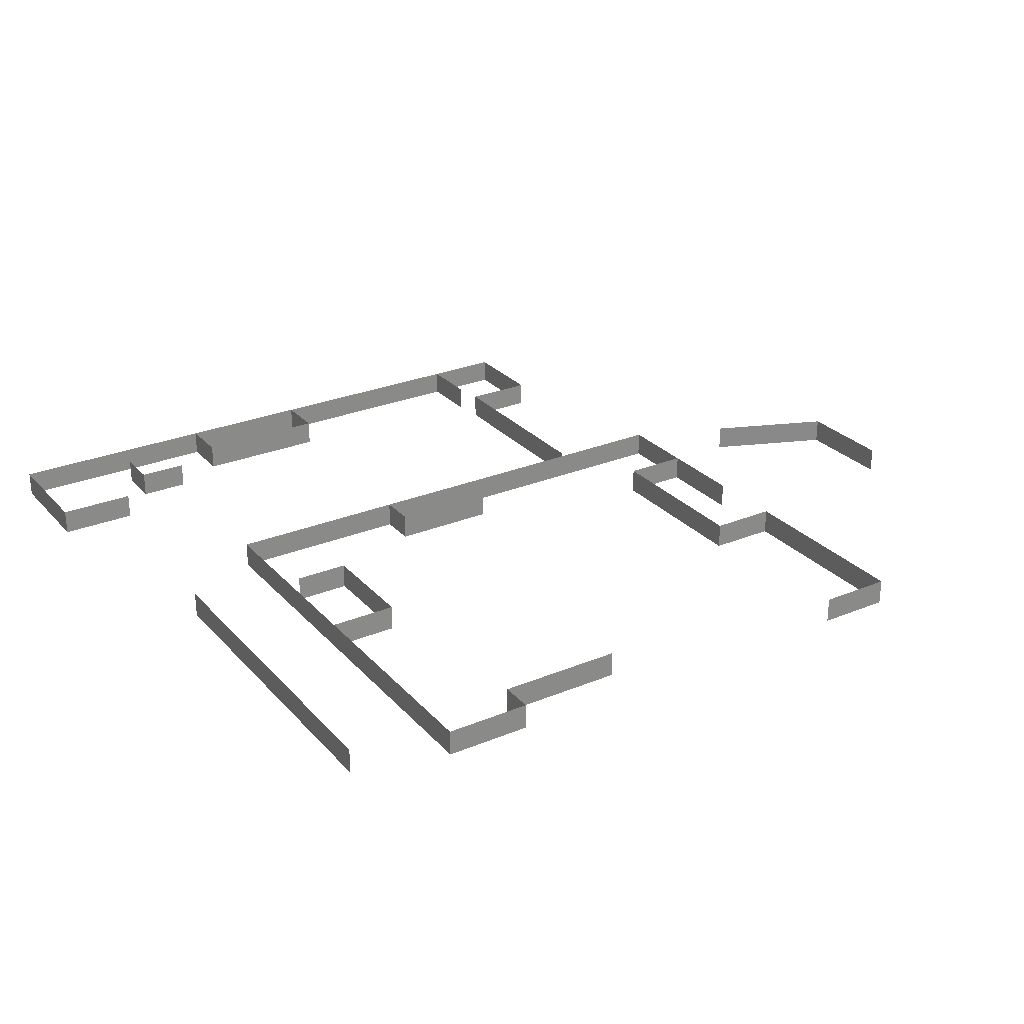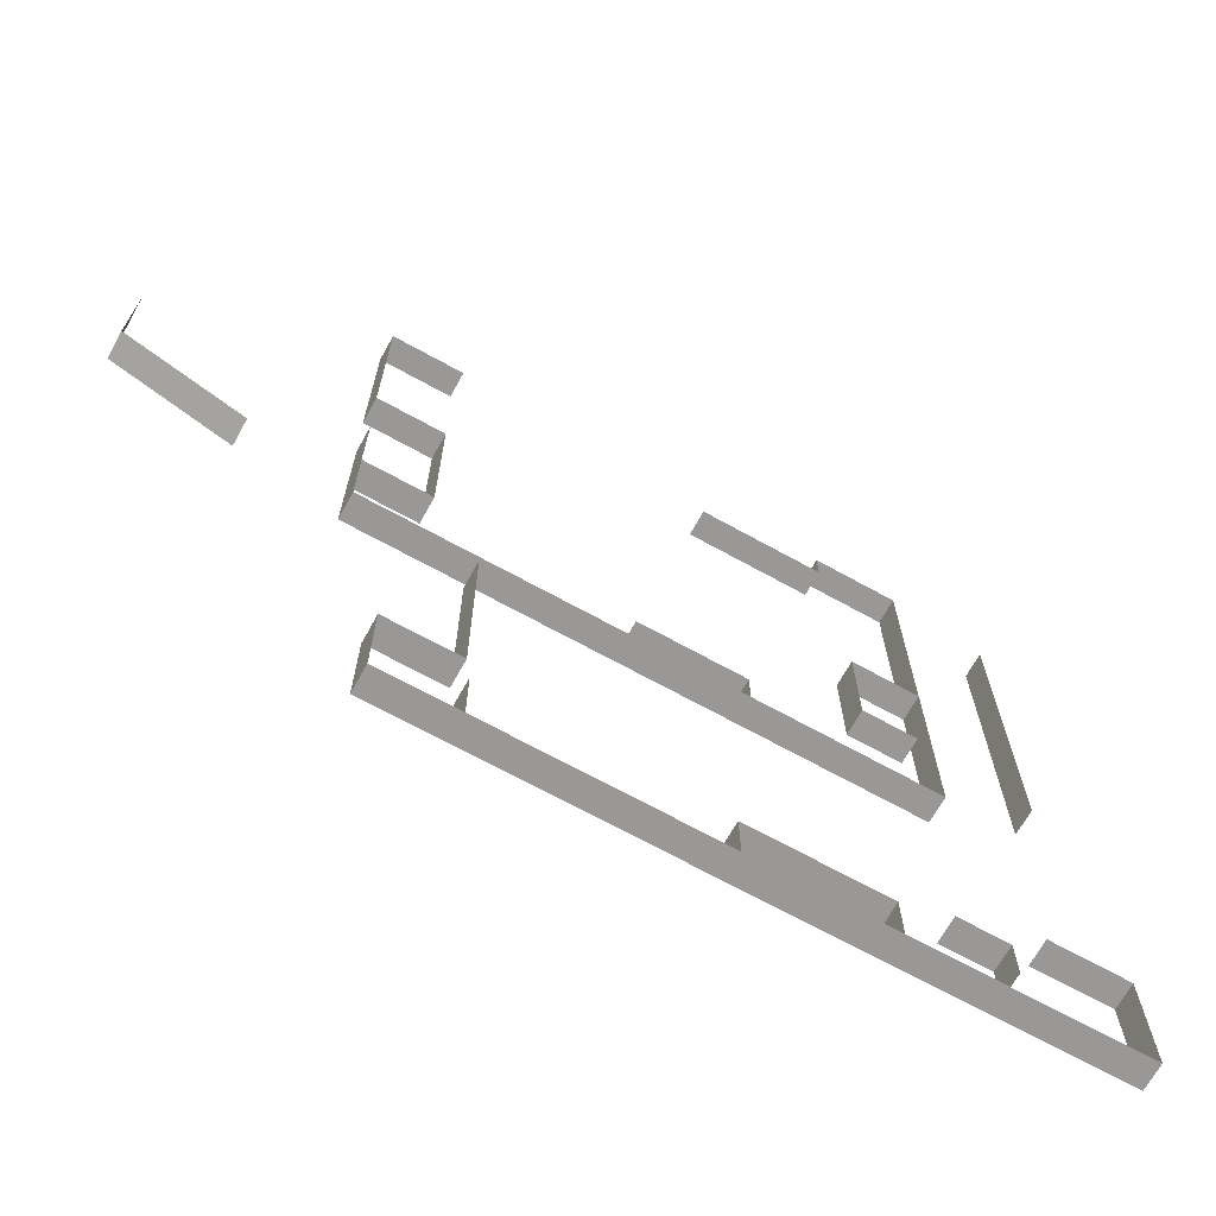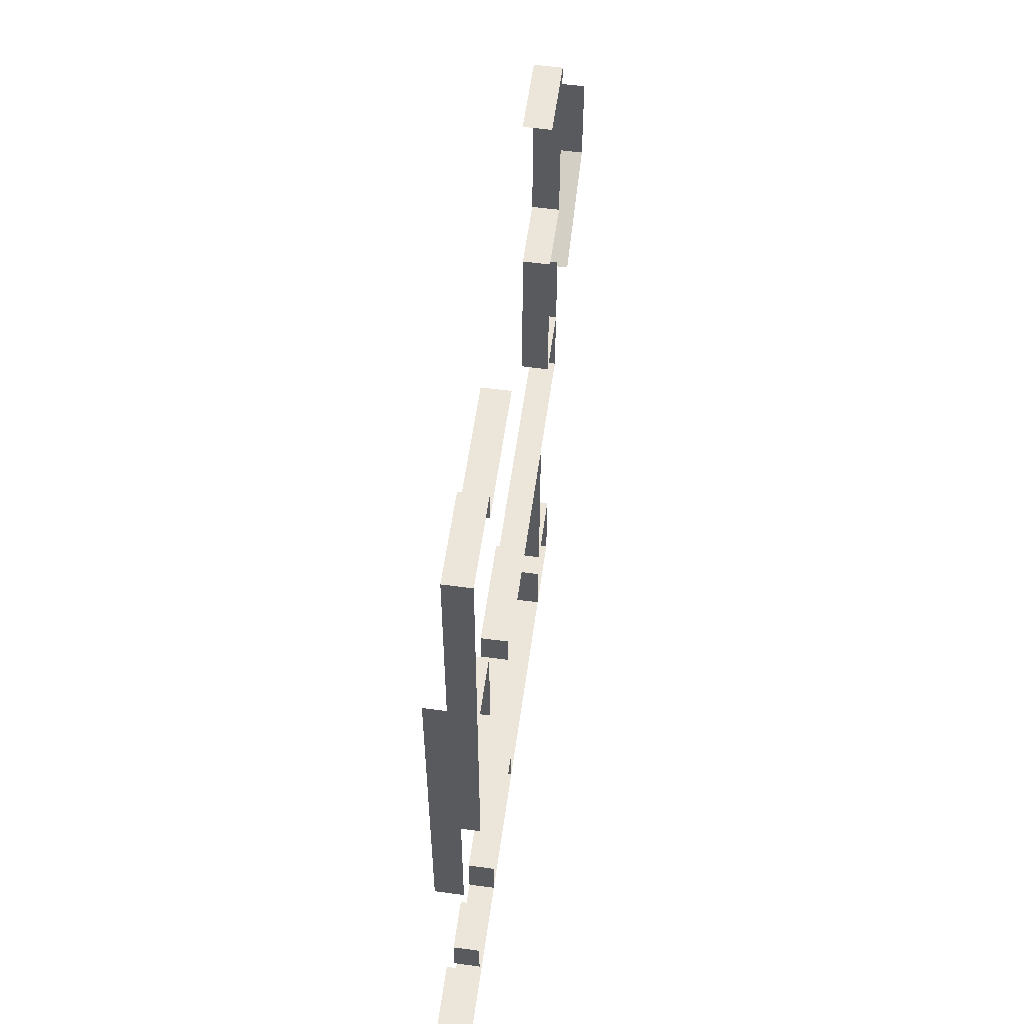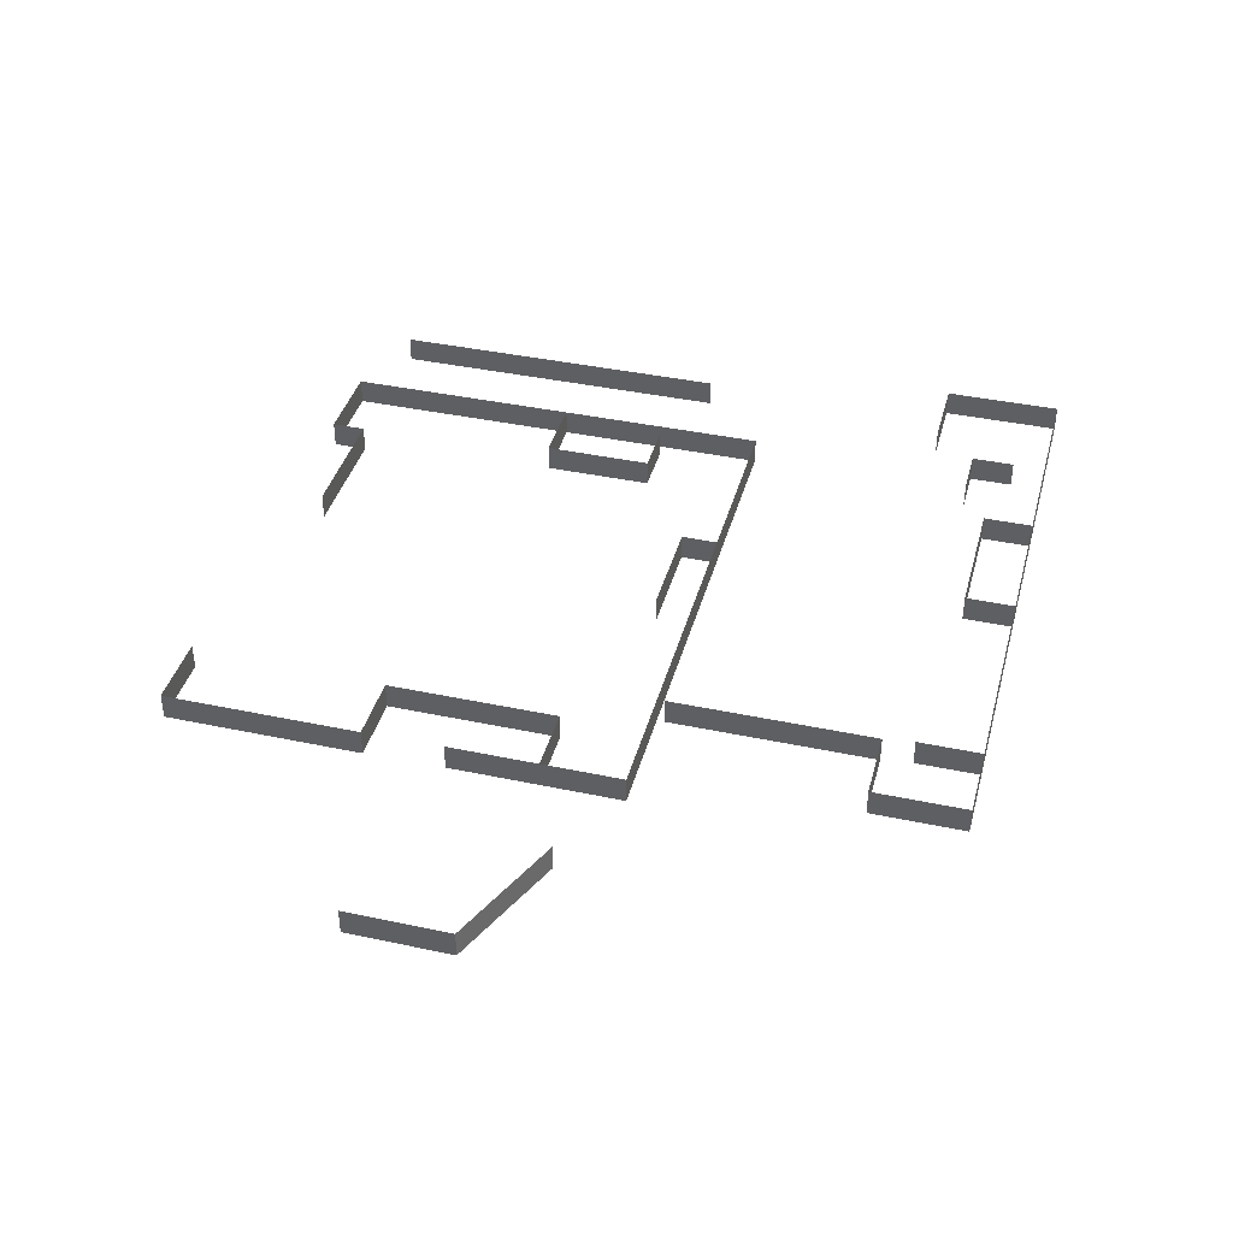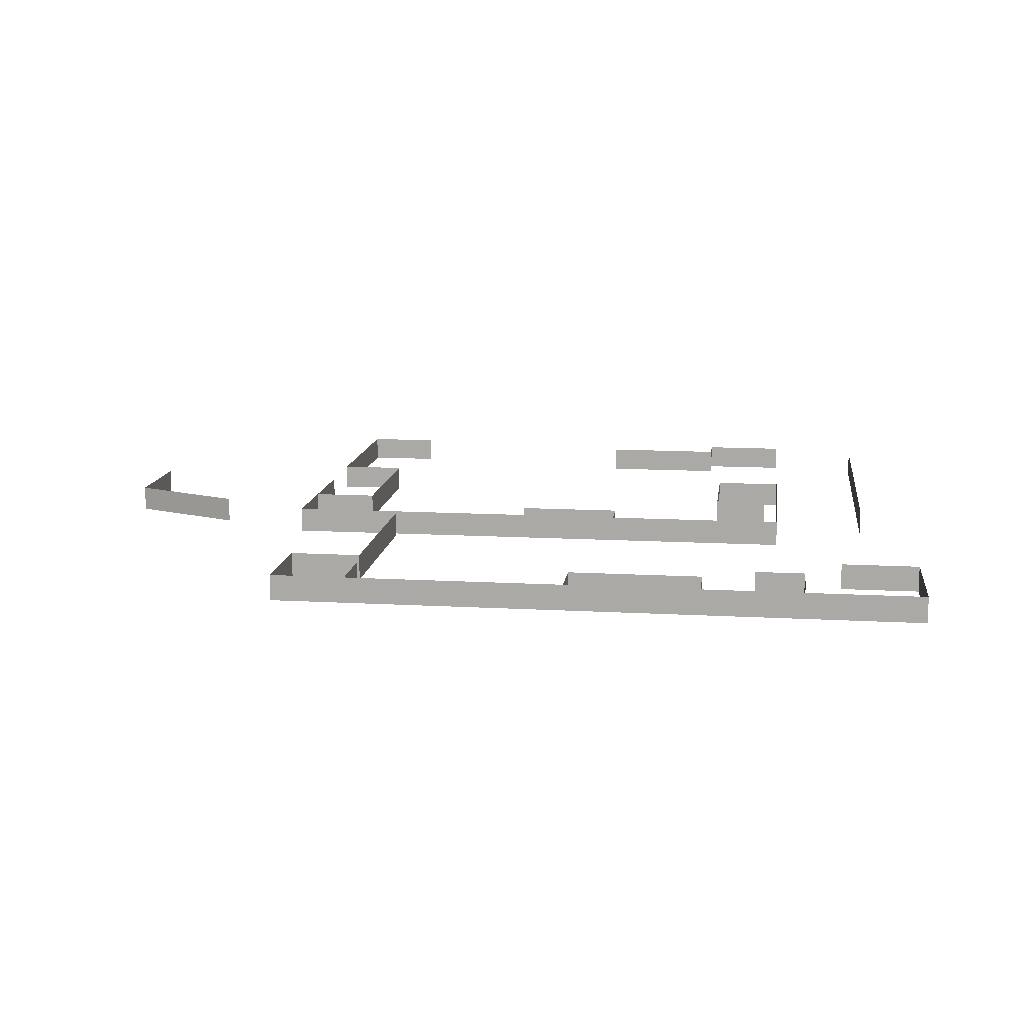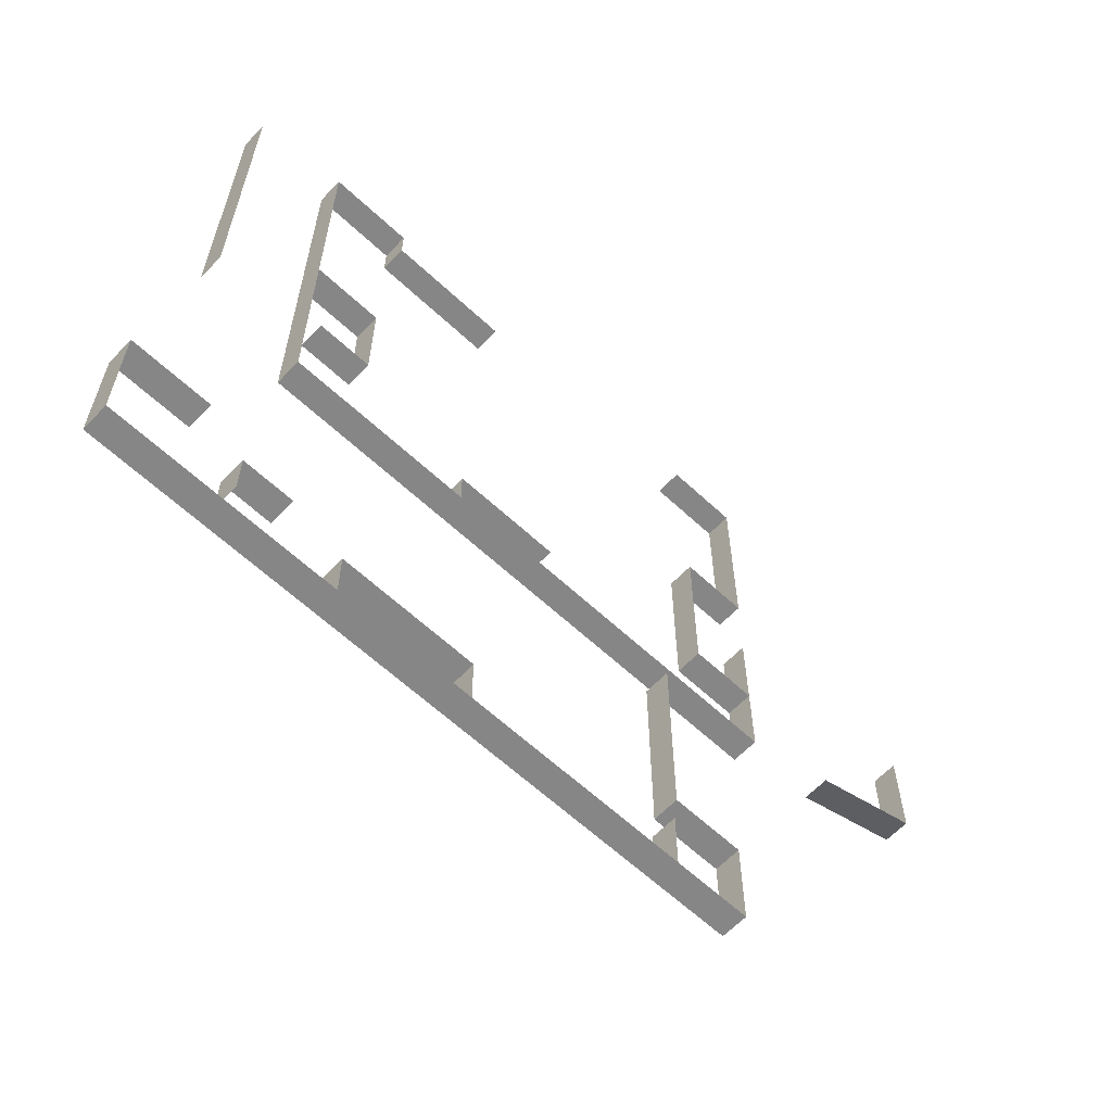
<metadata>
{"format":"obj","ext":"obj","renderer":"f3d","projection":"perspective","resolution":1024,"background":"white","views":[{"elev":27.3,"azim":-32.5,"up":"+Y"},{"elev":-68.7,"azim":151.0,"up":"+Z"},{"elev":57.6,"azim":-82.1,"up":"+Z"},{"elev":39.3,"azim":104.9,"up":"+Y"},{"elev":12.6,"azim":-172.5,"up":"+Y"},{"elev":-62.1,"azim":-43.4,"up":"+Z"}]}
</metadata>
<code>
v 26.2 0 24.6
v 53.8 0 24.6
v 53.8 2 24.6
v 26.2 2 24.6
v 12.1 0 24.6
v 26.2 0 24.6
v 26.2 2 24.6
v 12.1 2 24.6
v 26.2 0 24.6
v 26.2 0 27.4
v 26.2 2 27.4
v 26.2 2 24.6
v 53.8 0 24.6
v 53.8 0 30.8
v 53.8 2 30.8
v 53.8 2 24.6
v 12.1 0 24.6
v 12.1 0 40.7
v 12.1 2 40.7
v 12.1 2 24.6
v 26.2 0 27.4
v 34.3 0 27.4
v 34.3 2 27.4
v 26.2 2 27.4
v 61.3 0 27.7
v 70.4 0 31.5
v 70.4 2 31.5
v 61.3 2 27.7
v 48.7 0 30.8
v 53.8 0 30.8
v 53.8 2 30.8
v 48.7 2 30.8
v 4.8 0 30.1
v 4.8 0 44.2
v 4.8 2 44.2
v 4.8 2 30.1
v 53.8 0 30.8
v 53.8 0 37.7
v 53.8 2 37.7
v 53.8 2 30.8
v 13.2 0 32.4
v 17.4 0 32.4
v 17.4 2 32.4
v 13.2 2 32.4
v 70.4 0 31.5
v 70.4 0 39.4
v 70.4 2 39.4
v 70.4 2 31.5
v 17.4 0 32.4
v 17.4 0 40.7
v 17.4 2 40.7
v 17.4 2 32.4
v 12.1 0 40.7
v 17.4 0 40.7
v 17.4 2 40.7
v 12.1 2 40.7
v 4.8 0 41.5
v 4.8 0 44.2
v 4.8 2 44.2
v 4.8 2 41.5
v 48.7 0 43.8
v 53.9 0 43.8
v 53.9 2 43.8
v 48.7 2 43.8
v 4.8 0 44.2
v 4.8 0 56.9
v 4.8 2 56.9
v 4.8 2 44.2
v 53.9 0 43.8
v 53.9 0 58.9
v 53.9 2 58.9
v 53.9 2 43.8
v 18.7 0 56.2
v 28.4 0 56.2
v 28.4 2 56.2
v 18.7 2 56.2
v 18.7 0 56.2
v 18.7 0 58.8
v 18.7 2 58.8
v 18.7 2 56.2
v 12.1 0 58.8
v 18.7 0 58.8
v 18.7 2 58.8
v 12.1 2 58.8
v 48.2 0 58.9
v 53.9 0 58.9
v 53.9 2 58.9
v 48.2 2 58.9
v 12.1 0 40.7
v 12.1 0 58.8
v 12.1 2 58.8
v 12.1 2 40.7
v 48.7 0 30.8
v 48.7 0 43.8
v 48.7 2 43.8
v 48.7 2 30.8
v 17.8 0 1.3
v 28.1 0 1.3
v 28.1 2 1.3
v 17.8 2 1.3
v 1.1 0 1.3
v 17.8 0 1.3
v 17.8 2 1.3
v 1.1 2 1.3
v 28.1 0 1.3
v 44.9 0 1.3
v 44.9 2 1.3
v 28.1 2 1.3
v 44.9 0 1.3
v 50.7 0 1.3
v 50.7 2 1.3
v 44.9 2 1.3
v 44.9 0 1.3
v 44.9 0 6.1
v 44.9 2 6.1
v 44.9 2 1.3
v 17.8 0 1.3
v 17.8 0 5.1
v 17.8 2 5.1
v 17.8 2 1.3
v 28.1 0 1.3
v 28.1 0 5.1
v 28.1 2 5.1
v 28.1 2 1.3
v 1.1 0 1.3
v 1.1 0 10.4
v 1.1 2 10.4
v 1.1 2 1.3
v 50.7 0 1.3
v 50.7 0 8.4
v 50.7 2 8.4
v 50.7 2 1.3
v 10 0 3.8
v 10 0 7.1
v 10 2 7.1
v 10 2 3.8
v 17.8 0 5.1
v 28.1 0 5.1
v 28.1 2 5.1
v 17.8 2 5.1
v 10 0 7.1
v 13.8 0 7.1
v 13.8 2 7.1
v 10 2 7.1
v 45.2 0 8.4
v 50.7 0 8.4
v 50.7 2 8.4
v 45.2 2 8.4
v 45.2 0 8.4
v 45.2 0 24
v 45.2 2 24
v 45.2 2 8.4
v 1.1 0 10.4
v 7.1 0 10.4
v 7.1 2 10.4
v 1.1 2 10.4
v 1.1 0 10.4
v 1.1 0 20.4
v 1.1 2 20.4
v 1.1 2 10.4
v 7.1 0 10.4
v 7.1 0 16
v 7.1 2 16
v 7.1 2 10.4
v 28.1 0 11
v 28.1 0 17.5
v 28.1 2 17.5
v 28.1 2 11
v 7.1 0 16
v 10.3 0 16
v 10.3 2 16
v 7.1 2 16
v 7.1 0 16
v 7.1 0 20.4
v 7.1 2 20.4
v 7.1 2 16
v 17.9 0 17.5
v 28.1 0 17.5
v 28.1 2 17.5
v 17.9 2 17.5
v 28.1 0 17.5
v 32.7 0 17.5
v 32.7 2 17.5
v 28.1 2 17.5
v 1.1 0 20.4
v 7.1 0 20.4
v 7.1 2 20.4
v 1.1 2 20.4
v 45.2 0 24
v 50.7 0 24
v 50.7 2 24
v 45.2 2 24
v 50.7 0 24
v 50.7 0 41.9
v 50.7 2 41.9
v 50.7 2 24
v 17.7 0 25.9
v 17.7 0 38.4
v 17.7 2 38.4
v 17.7 2 25.9
v 26.5 0 28.1
v 34 0 28.1
v 34 2 28.1
v 26.5 2 28.1
v 34 0 28.1
v 34 0 35.9
v 34 2 35.9
v 34 2 28.1
v 1.1 0 32
v 5.3 0 32
v 5.3 2 32
v 1.1 2 32
v 1.1 0 32
v 1.1 0 42.5
v 1.1 2 42.5
v 1.1 2 32
v 17.7 0 38.4
v 43.1 0 38.4
v 43.1 2 38.4
v 17.7 2 38.4
v 43.1 0 38.4
v 43.1 0 41.9
v 43.1 2 41.9
v 43.1 2 38.4
v 8.9 0 38.4
v 8.9 0 42.5
v 8.9 2 42.5
v 8.9 2 38.4
v 1.1 0 42.5
v 8.9 0 42.5
v 8.9 2 42.5
v 1.1 2 42.5
v 43.1 0 41.9
v 50.7 0 41.9
v 50.7 2 41.9
v 43.1 2 41.9
v 8.9 0 42.5
v 12.7 0 42.5
v 12.7 2 42.5
v 8.9 2 42.5
v 8.9 0 38.4
v 17.7 0 38.4
v 17.7 2 38.4
v 8.9 2 38.4
v 1.1 0 20.4
v 1.1 0 32
v 1.1 2 32
v 1.1 2 20.4
v 50.7 0 8.4
v 50.7 0 24
v 50.7 2 24
v 50.7 2 8.4
f 1 2 3 4
f 5 6 7 8
f 9 10 11 12
f 13 14 15 16
f 17 18 19 20
f 21 22 23 24
f 25 26 27 28
f 29 30 31 32
f 33 34 35 36
f 37 38 39 40
f 41 42 43 44
f 45 46 47 48
f 49 50 51 52
f 53 54 55 56
f 57 58 59 60
f 61 62 63 64
f 65 66 67 68
f 69 70 71 72
f 73 74 75 76
f 77 78 79 80
f 81 82 83 84
f 85 86 87 88
f 89 90 91 92
f 93 94 95 96
f 1 2 3 4
f 5 6 7 8
f 9 10 11 12
f 13 14 15 16
f 17 18 19 20
f 21 22 23 24
f 25 26 27 28
f 29 30 31 32
f 33 34 35 36
f 37 38 39 40
f 41 42 43 44
f 45 46 47 48
f 49 50 51 52
f 53 54 55 56
f 57 58 59 60
f 61 62 63 64
f 65 66 67 68
f 69 70 71 72
f 73 74 75 76
f 77 78 79 80
f 81 82 83 84
f 85 86 87 88
f 89 90 91 92
f 93 94 95 96
f 97 98 99 100
f 101 102 103 104
f 105 106 107 108
f 109 110 111 112
f 113 114 115 116
f 117 118 119 120
f 121 122 123 124
f 125 126 127 128
f 129 130 131 132
f 133 134 135 136
f 137 138 139 140
f 141 142 143 144
f 145 146 147 148
f 149 150 151 152
f 153 154 155 156

</code>
